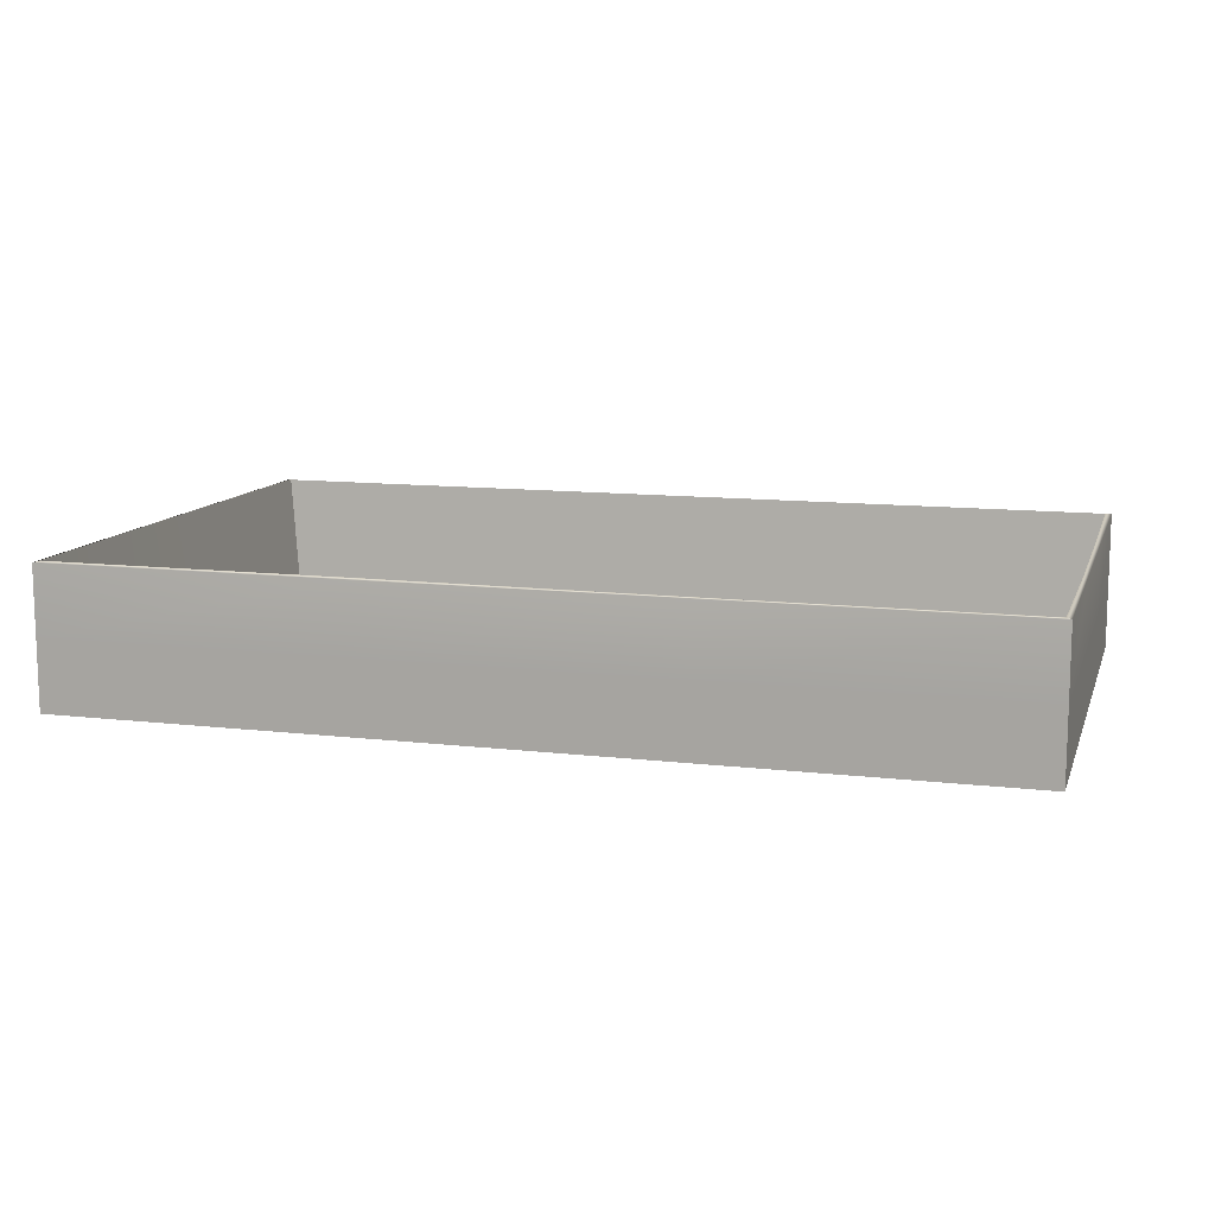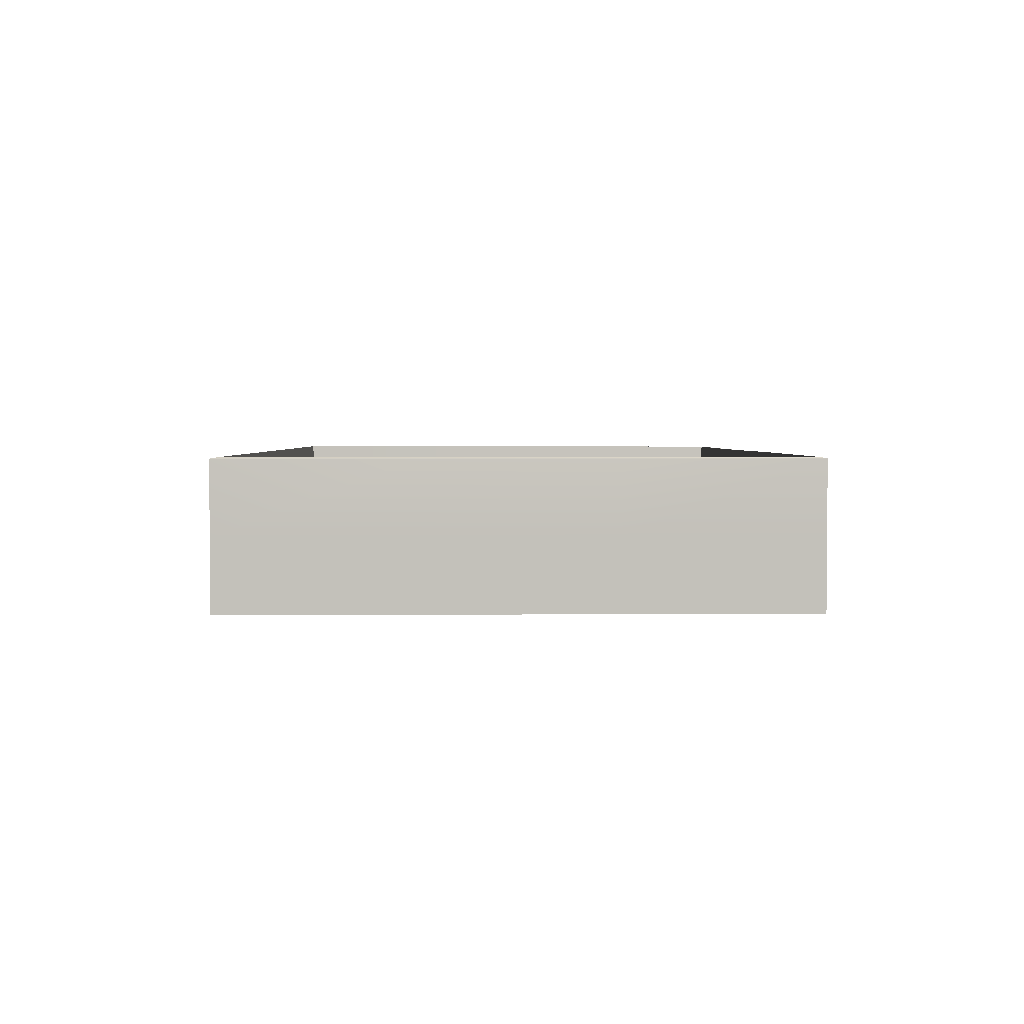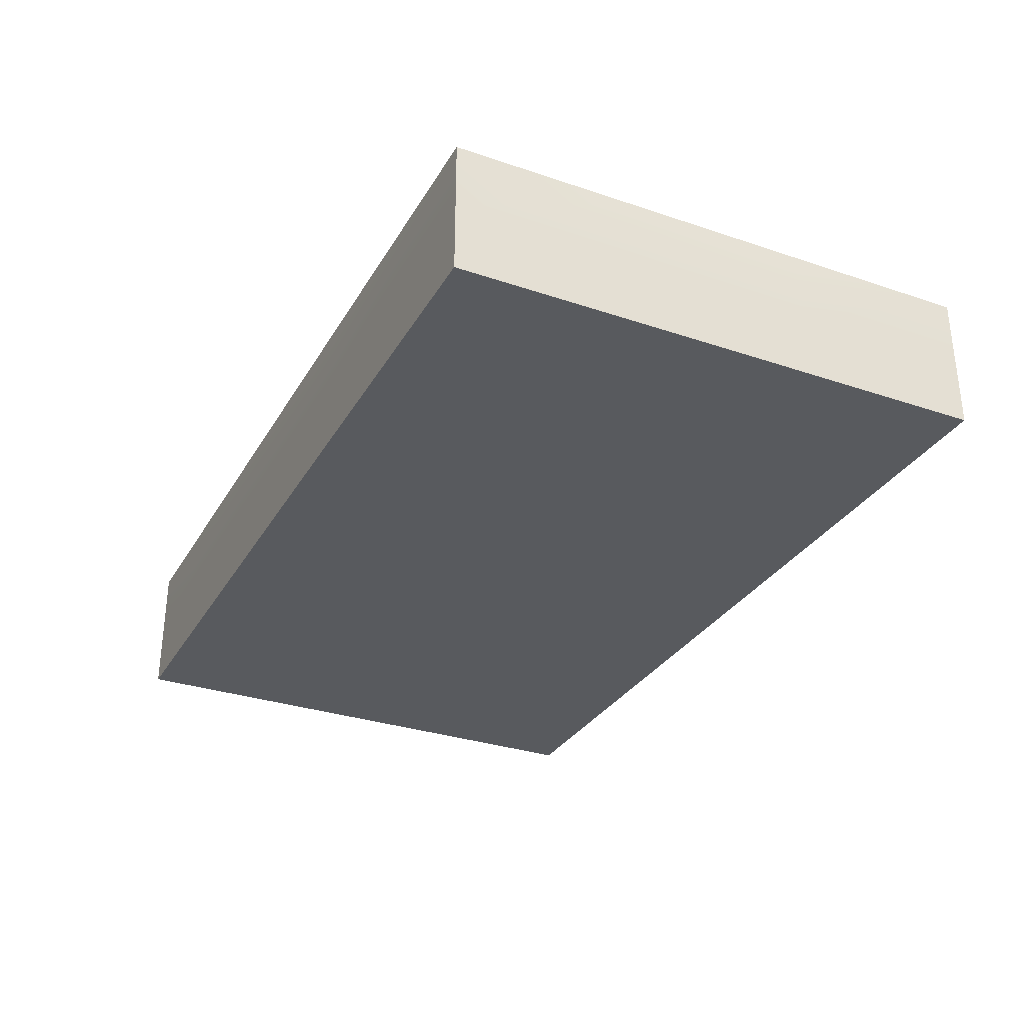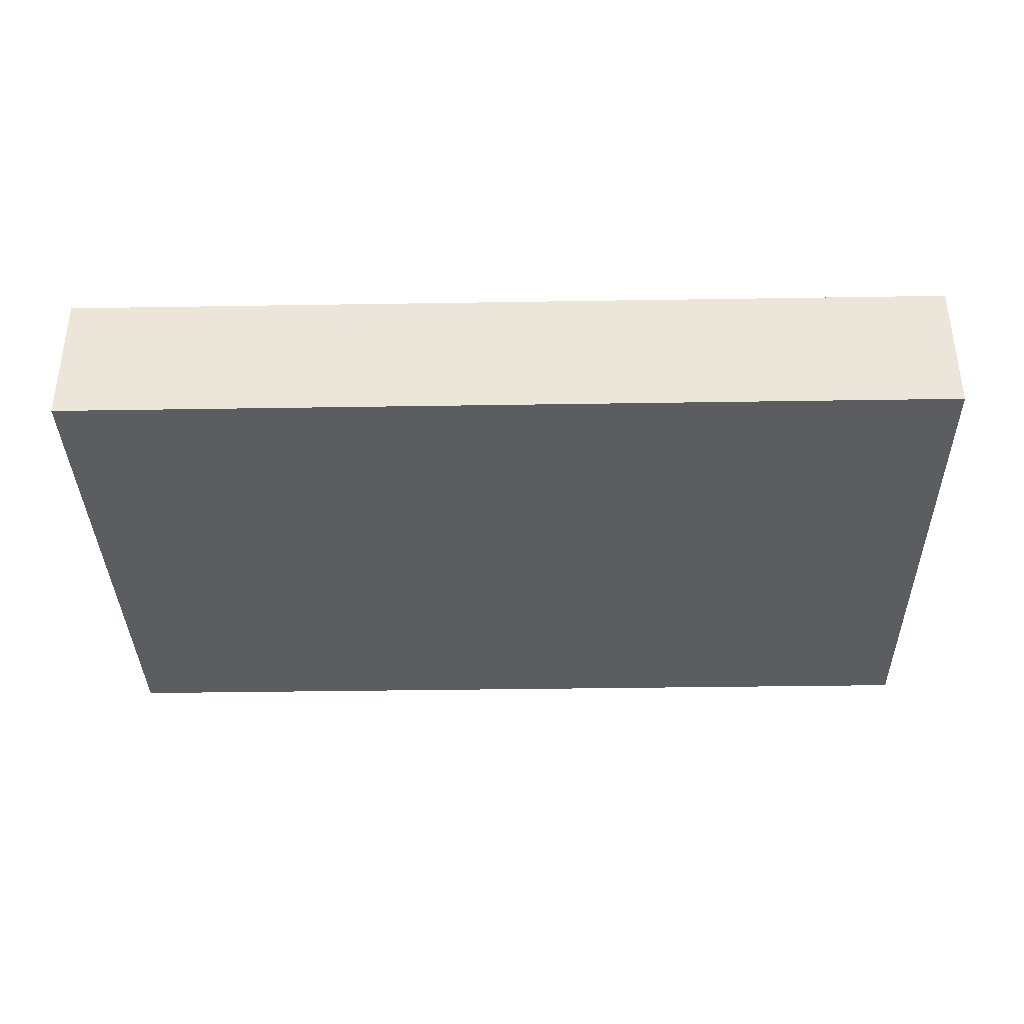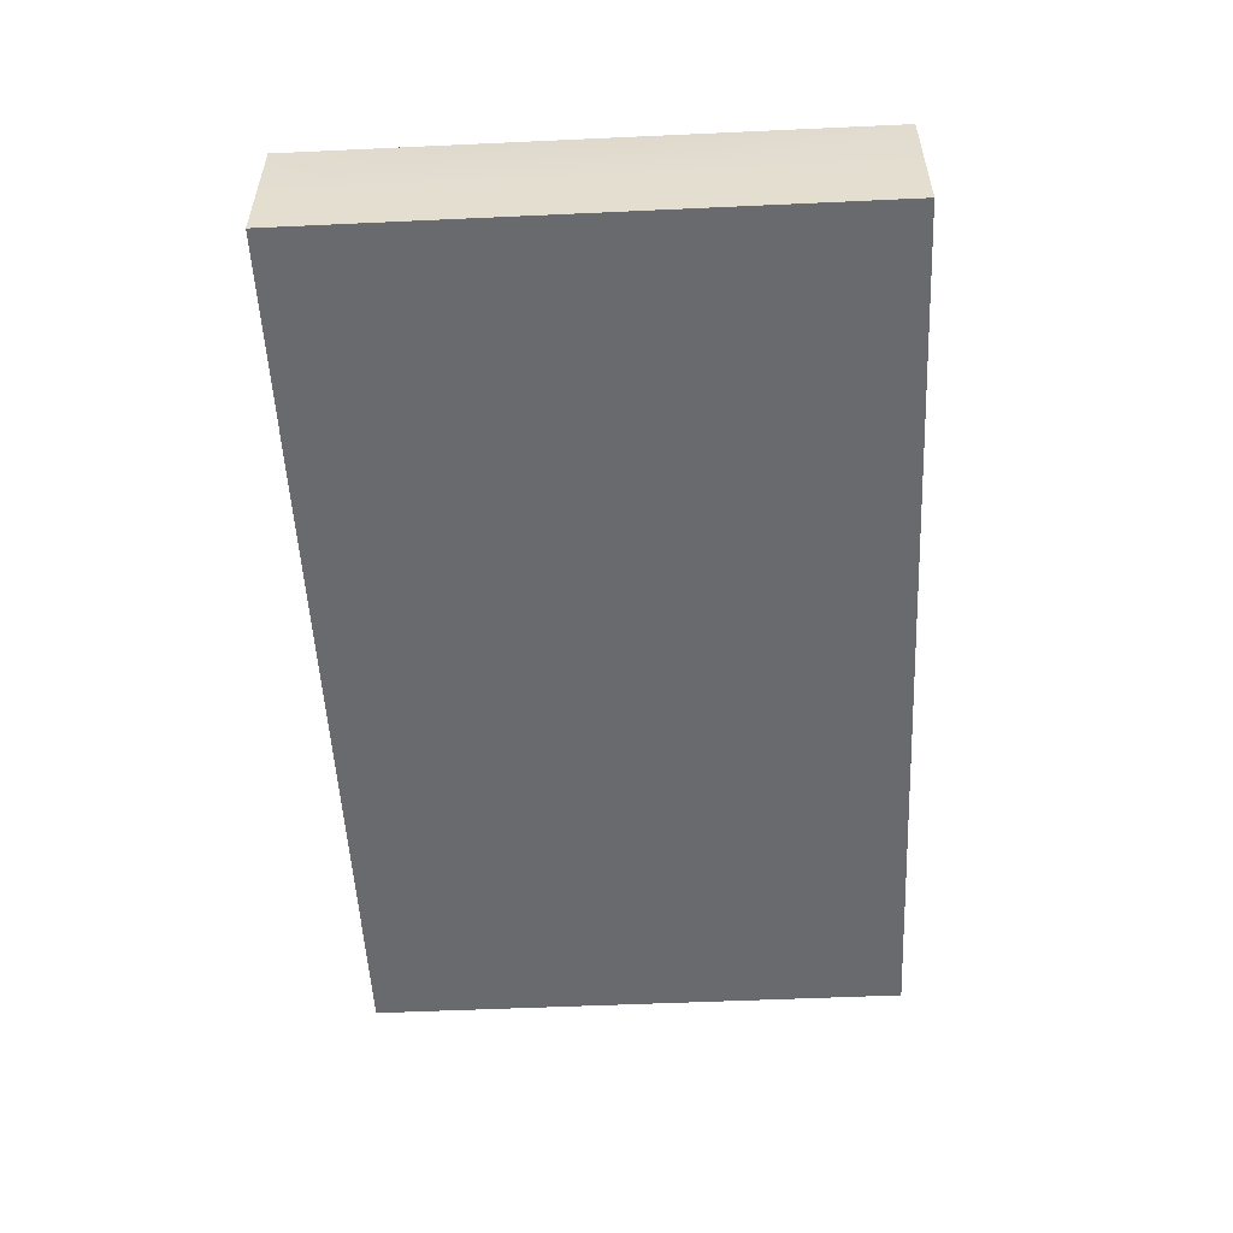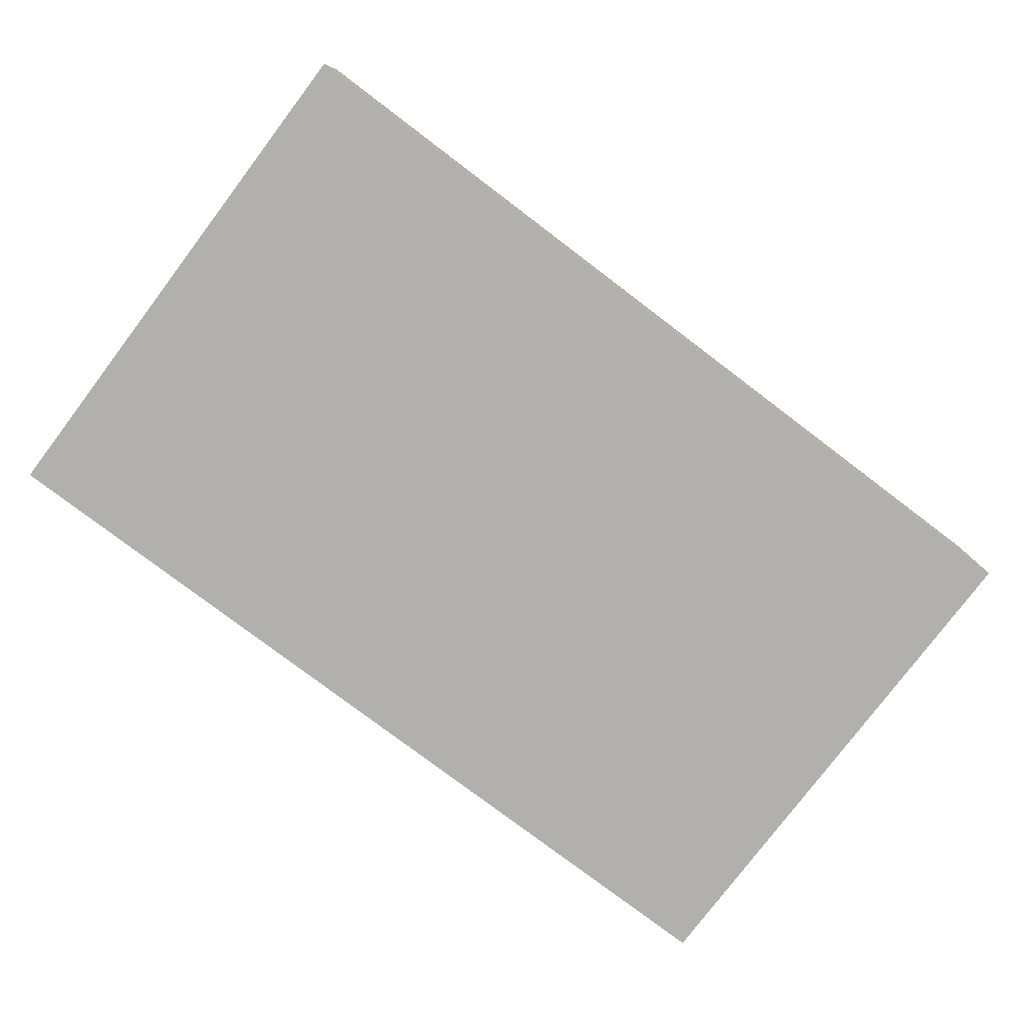
<metadata>
{"format":"obj","ext":"obj","renderer":"f3d","projection":"perspective","resolution":1024,"background":"white","views":[{"elev":11.4,"azim":16.0,"up":"+Y"},{"elev":2.7,"azim":-90.8,"up":"+Y"},{"elev":-31.1,"azim":64.3,"up":"+Y"},{"elev":-36.4,"azim":-178.8,"up":"+Y"},{"elev":-53.1,"azim":92.8,"up":"+Y"},{"elev":-78.8,"azim":142.9,"up":"+Y"}]}
</metadata>
<code>
g default
v 1.12 -0.285 0.8106
v 2.015 -0.285 0.8106
v 2.909 -0.285 0.8106
v 3.804 -0.285 0.8106
v 1.12 -0.07994 0.8106
v 2.015 -0.07994 0.8106
v 2.909 -0.07994 0.8106
v 3.804 -0.07994 0.8106
v 1.12 0.1251 0.8106
v 2.015 0.1251 0.8106
v 2.909 0.1251 0.8106
v 3.804 0.1251 0.8106
v 2 -0.2394 0.2897
v 2.924 -0.2394 0.2897
v 2 -0.2394 -0.2897
v 2.924 -0.2394 -0.2897
v 1.12 0.1251 -0.8106
v 2.015 0.1251 -0.8106
v 2.909 0.1251 -0.8106
v 3.804 0.1251 -0.8106
v 1.12 -0.07994 -0.8106
v 2.015 -0.07994 -0.8106
v 2.909 -0.07994 -0.8106
v 3.804 -0.07994 -0.8106
v 1.12 -0.285 -0.8106
v 2.015 -0.285 -0.8106
v 2.909 -0.285 -0.8106
v 3.804 -0.285 -0.8106
v 1.12 -0.285 -0.2702
v 2.015 -0.285 -0.2702
v 2.909 -0.285 -0.2702
v 3.804 -0.285 -0.2702
v 1.12 -0.285 0.2702
v 2.015 -0.285 0.2702
v 2.909 -0.285 0.2702
v 3.804 -0.285 0.2702
v 3.804 -0.07994 -0.2702
v 3.804 -0.07994 0.2702
v 3.804 0.1251 -0.2702
v 3.804 0.1251 0.2702
v 1.12 -0.07994 -0.2702
v 1.12 -0.07994 0.2702
v 1.12 0.1251 -0.2702
v 1.12 0.1251 0.2702
v 1.139 0.1284 0.7975
v 1.175 -0.2394 0.7671
v 2.025 0.1284 0.7975
v 2 -0.2394 0.7671
v 2.899 0.1262 0.7948
v 2.924 -0.2394 0.7671
v 3.782 -0.2394 0.7671
v 3.789 0.1262 0.7948
v 1.175 -0.2394 -0.7671
v 1.139 0.1284 -0.7934
v 2 -0.2394 -0.7671
v 2.025 0.1284 -0.7926
v 2.924 -0.2394 -0.7671
v 2.899 0.1284 -0.7921
v 3.782 -0.2394 -0.7671
v 3.787 0.1284 -0.7929
v 1.175 -0.2394 0.2897
v 1.132 0.1284 0.2702
v 3.782 -0.2394 0.2897
v 3.793 0.1284 0.2702
v 1.175 -0.2394 -0.2897
v 1.132 0.1284 -0.2702
v 3.782 -0.2394 -0.2897
v 3.791 0.1284 -0.2702
g pCube1
f 1 2 6 5
f 2 3 7 6
f 3 4 8 7
f 5 6 10 9
f 6 7 11 10
f 7 8 12 11
f 13 14 16 15
f 17 18 22 21
f 18 19 23 22
f 19 20 24 23
f 21 22 26 25
f 22 23 27 26
f 23 24 28 27
f 25 26 30 29
f 26 27 31 30
f 27 28 32 31
f 29 30 34 33
f 30 31 35 34
f 31 32 36 35
f 33 34 2 1
f 34 35 3 2
f 35 36 4 3
f 32 28 24 37
f 36 32 37 38
f 4 36 38 8
f 37 24 20 39
f 38 37 39 40
f 8 38 40 12
f 25 29 41 21
f 29 33 42 41
f 33 1 5 42
f 21 41 43 17
f 41 42 44 43
f 42 5 9 44
f 45 46 61 62
f 46 45 47 48
f 48 47 49 50
f 50 49 52 51
f 51 52 64 63
f 53 54 66 65
f 54 53 55 56
f 56 55 57 58
f 58 57 59 60
f 60 59 67 68
f 62 61 65 66
f 63 64 68 67
f 9 10 47 45
f 10 11 49 47
f 11 12 52 49
f 46 48 13 61
f 48 50 14 13
f 50 51 63 14
f 61 13 15 65
f 14 63 67 16
f 65 15 55 53
f 15 16 57 55
f 16 67 59 57
f 54 56 18 17
f 56 58 19 18
f 58 60 20 19
f 39 20 60 68
f 40 39 68 64
f 12 40 64 52
f 17 43 66 54
f 43 44 62 66
f 44 9 45 62

</code>
